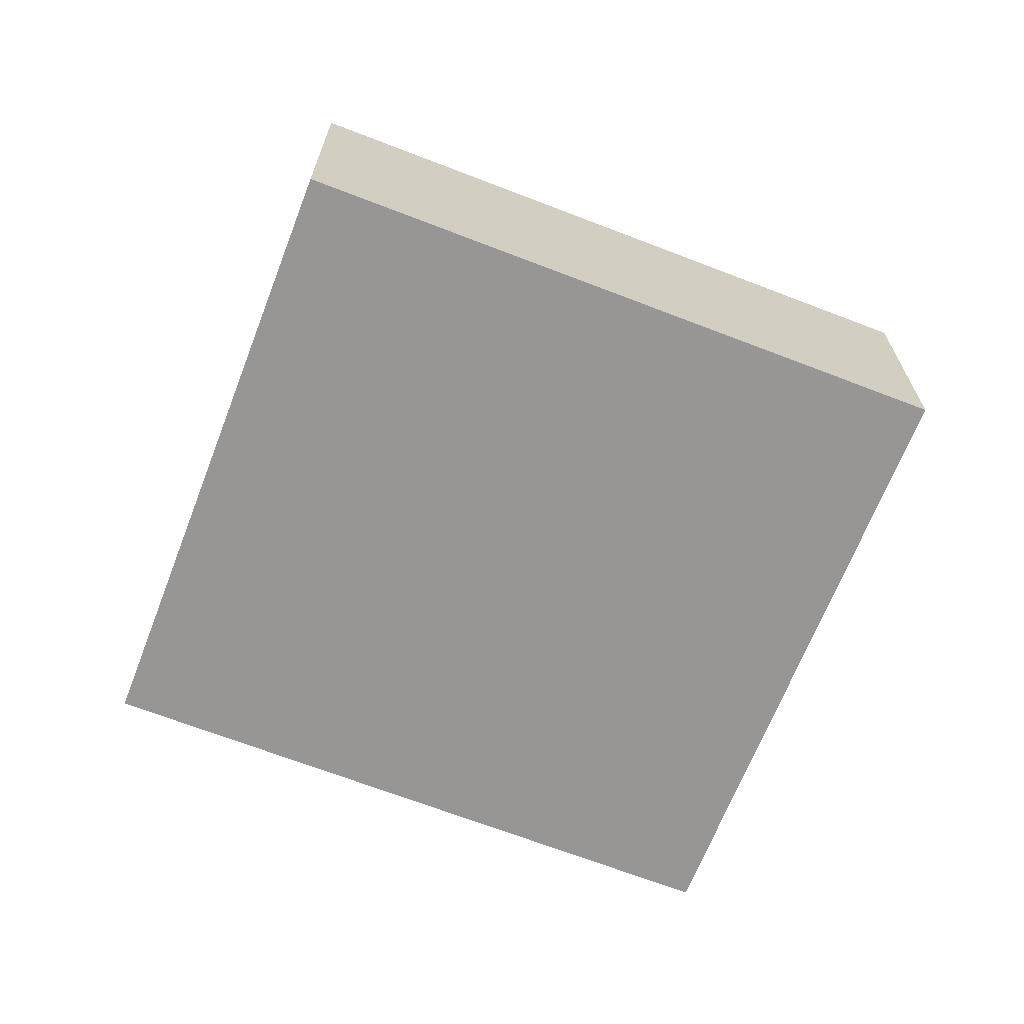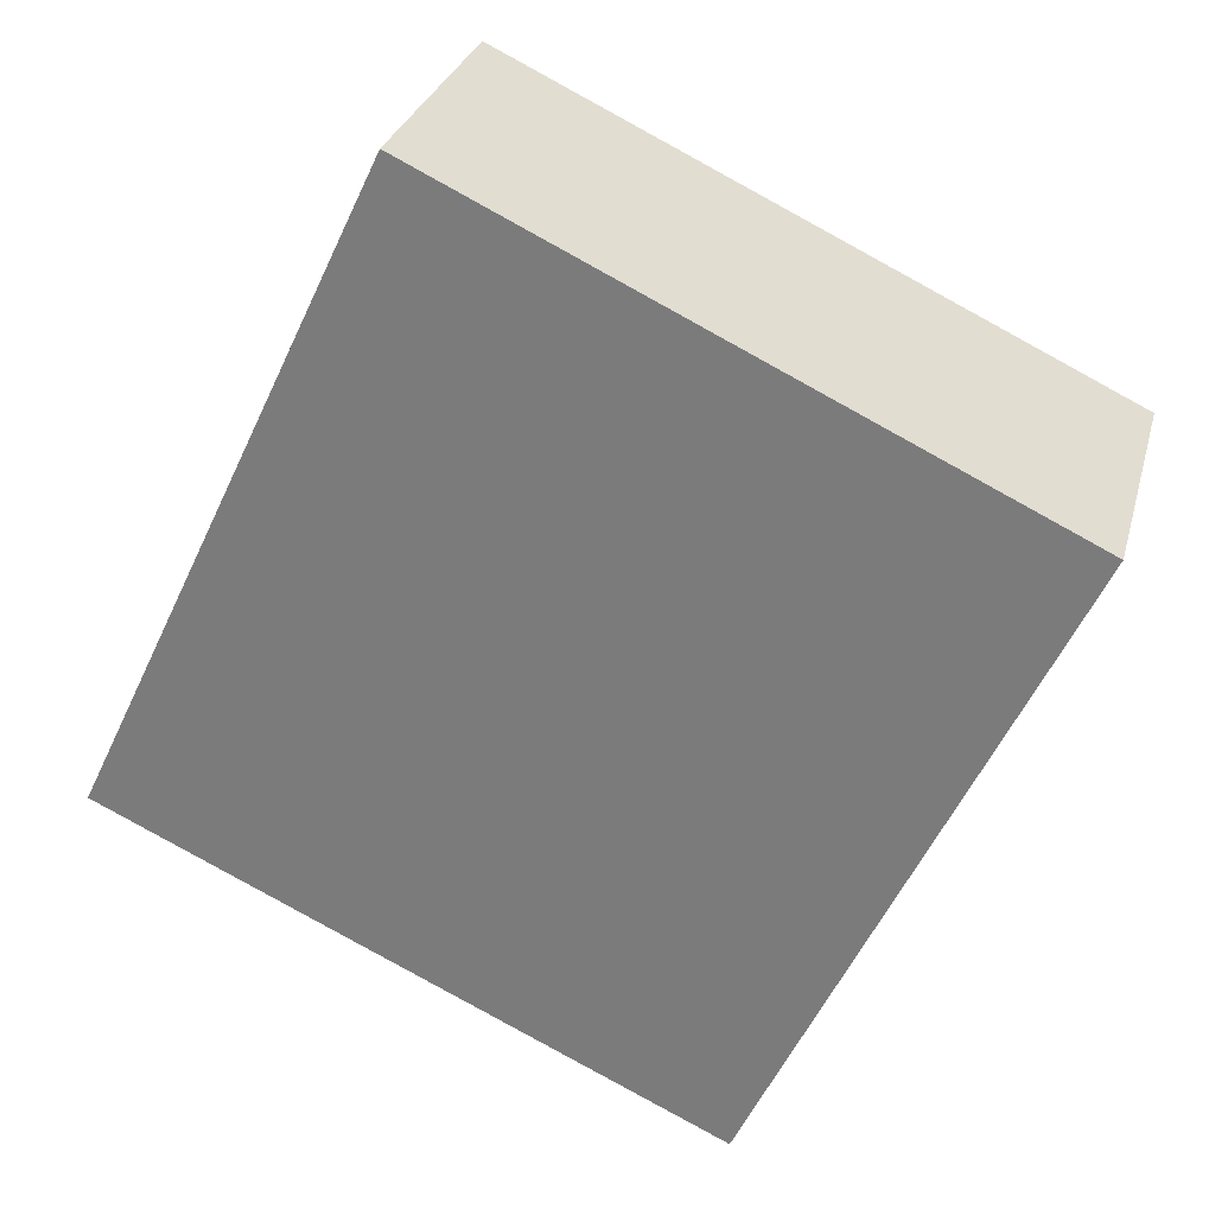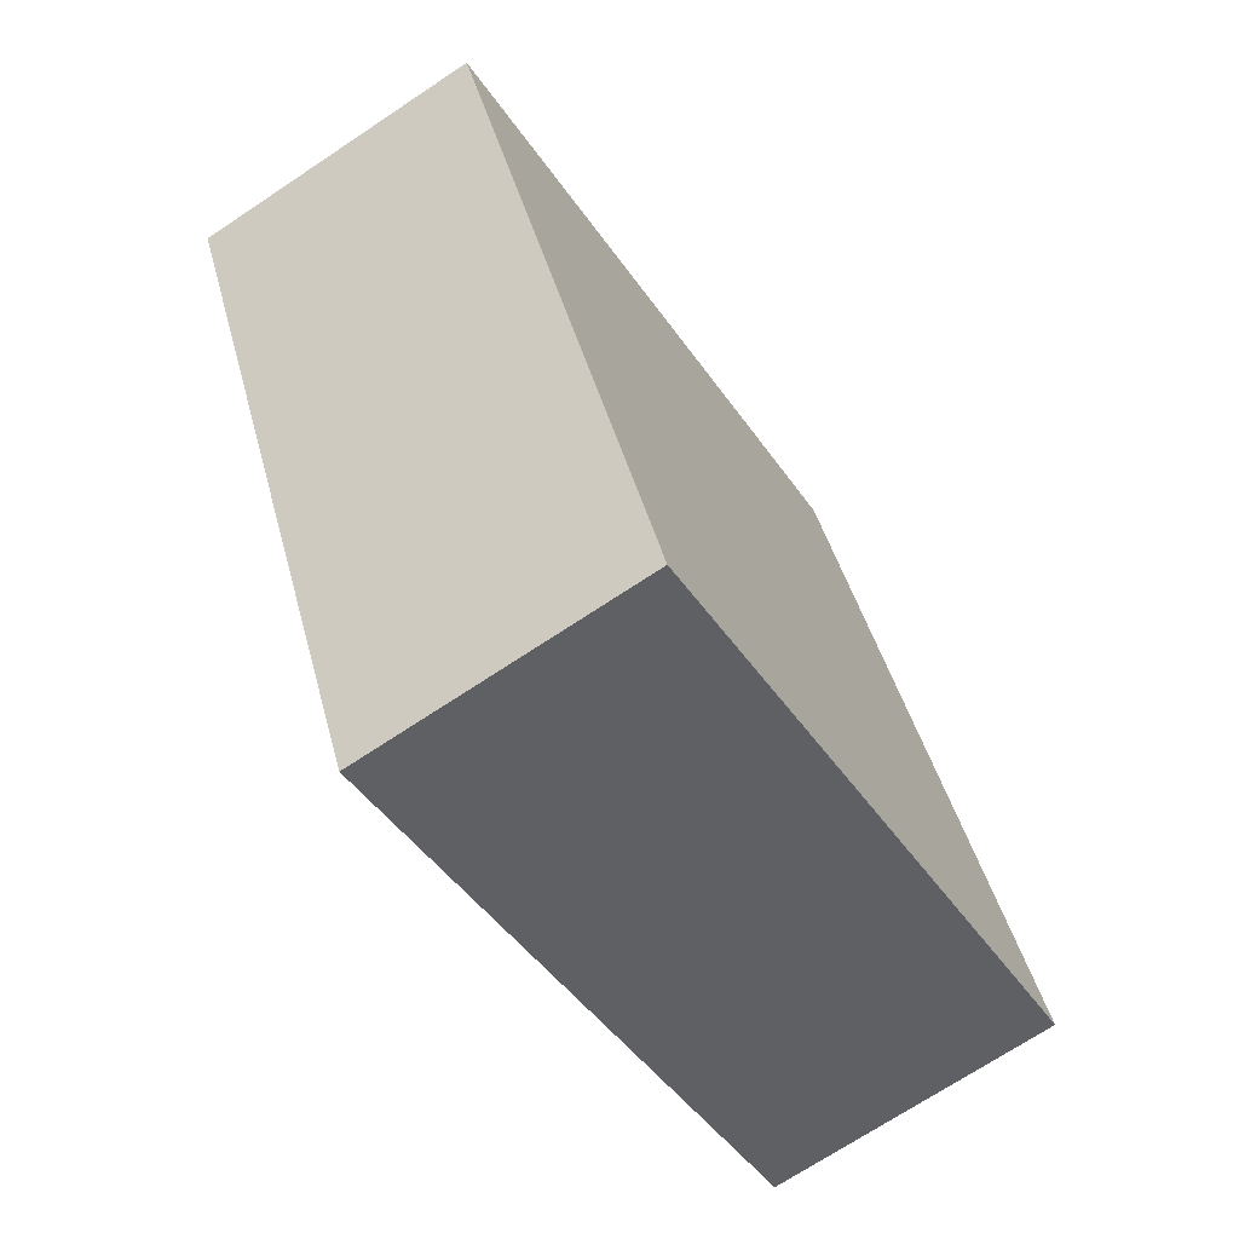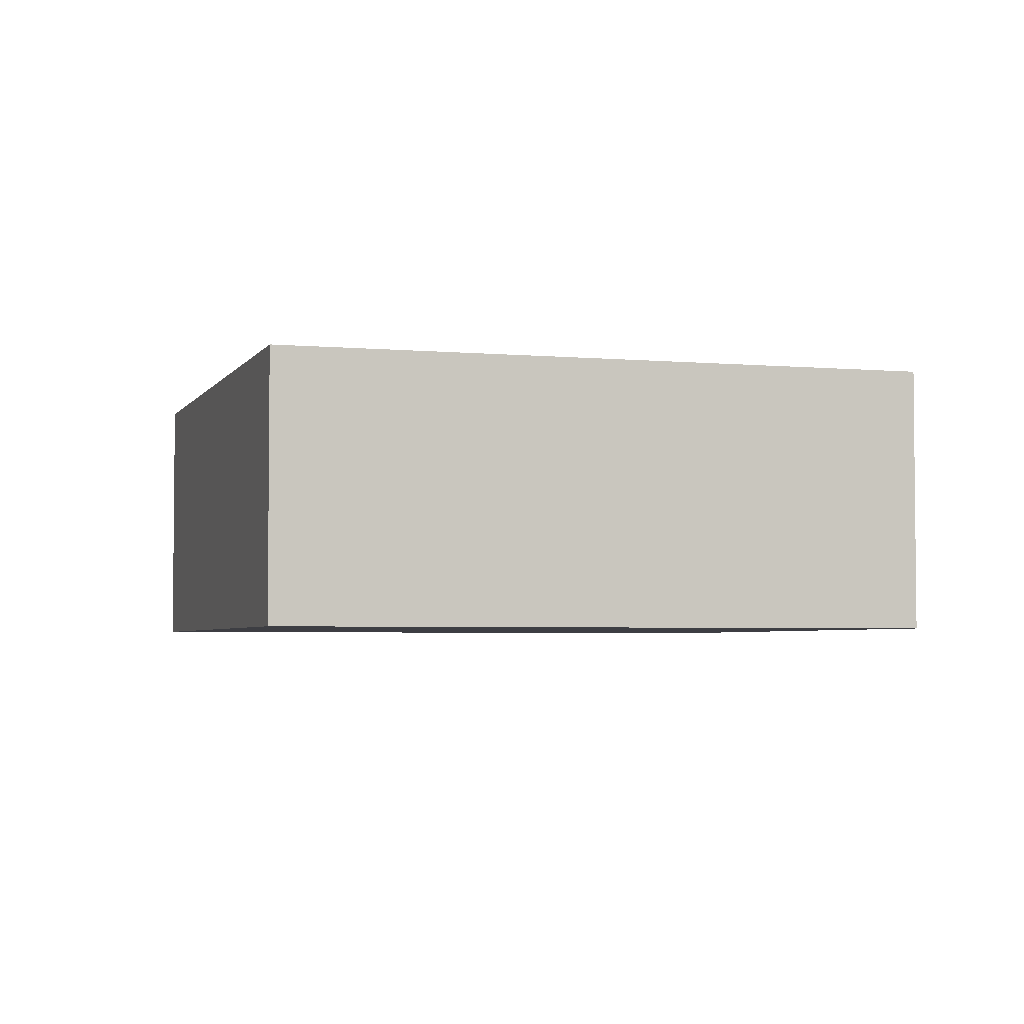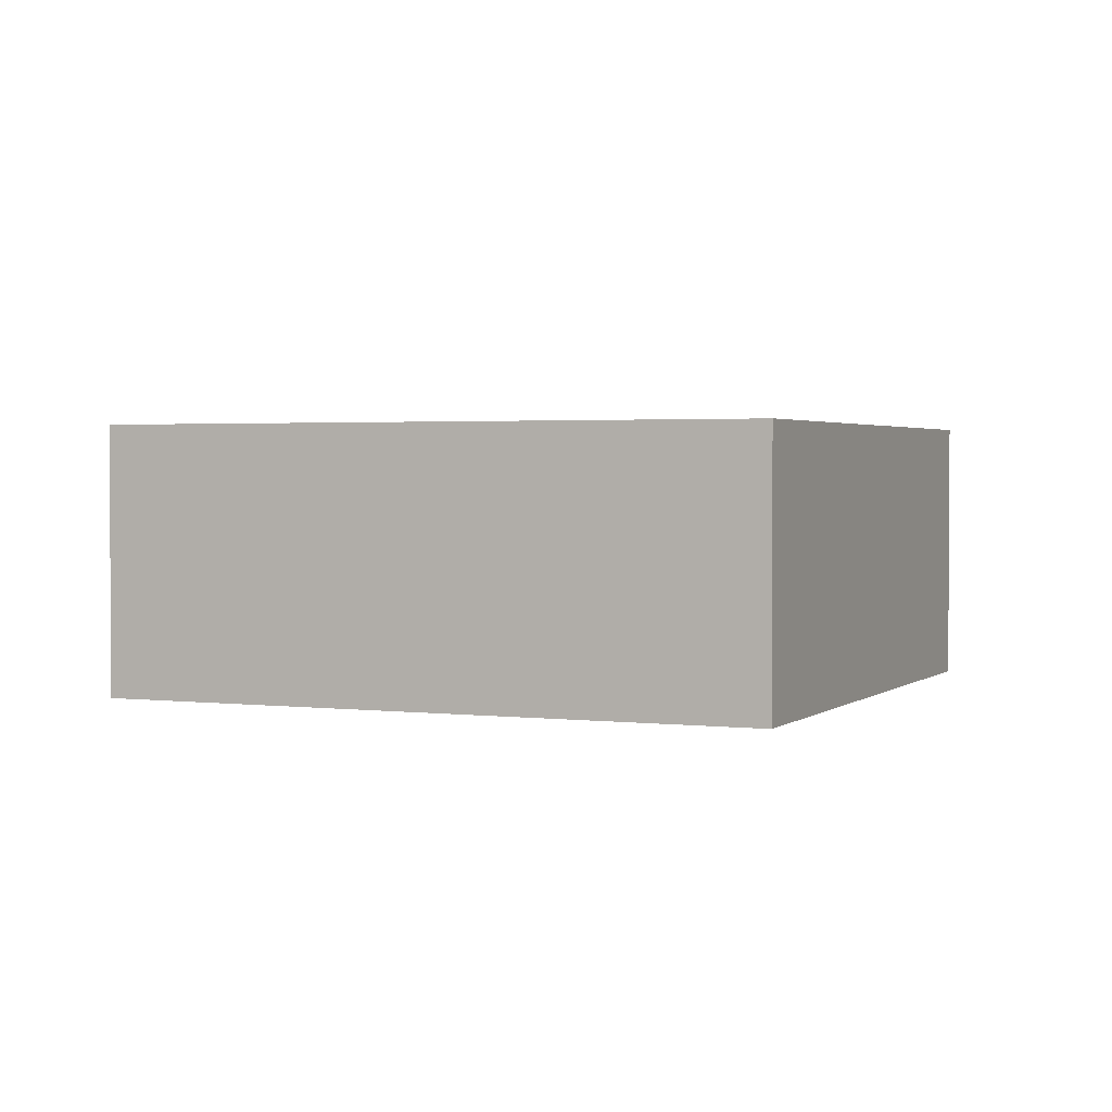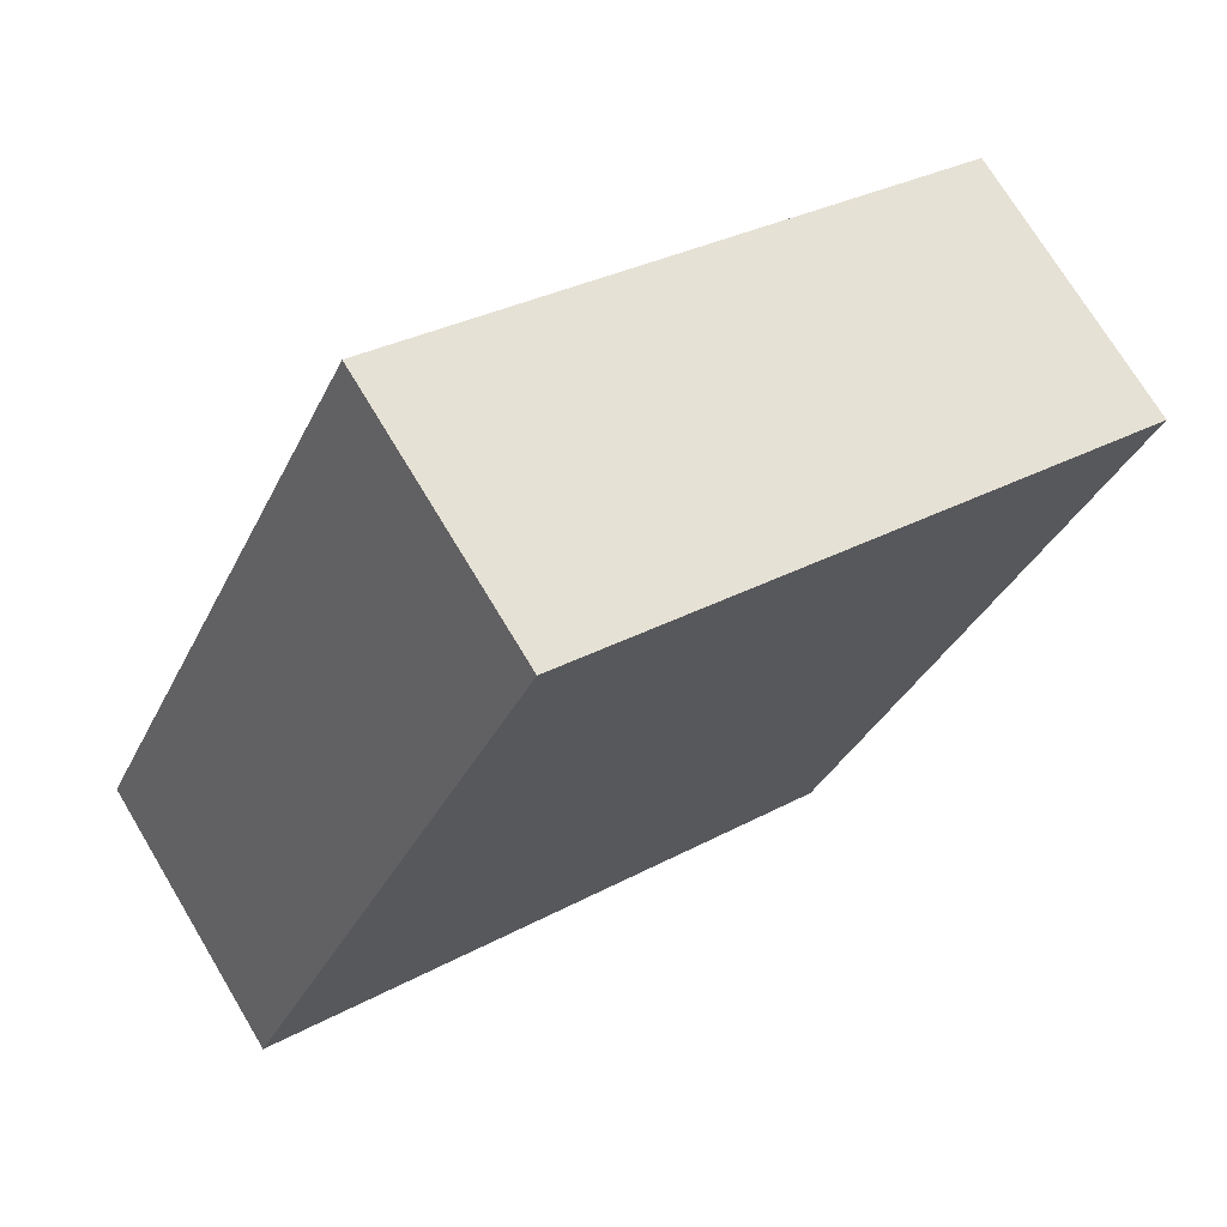
<metadata>
{"format":"obj","ext":"obj","renderer":"f3d","projection":"perspective","resolution":1024,"background":"white","views":[{"elev":-67.8,"azim":43.6,"up":"+Y"},{"elev":28.7,"azim":-165.7,"up":"+Z"},{"elev":-70.6,"azim":-56.3,"up":"+Z"},{"elev":-3.7,"azim":47.6,"up":"+Y"},{"elev":2.1,"azim":88.5,"up":"+Y"},{"elev":72.0,"azim":149.1,"up":"+Z"}]}
</metadata>
<code>
v  2.952 2.756 -6.273
v  5.87 2.756 2.785
v  8.856 2.756 -3.545
v  0 2.756 1.688e-16
v  8.856 2.171e-16 -3.545
v  2.952 3.841e-16 -6.273
v  0 0 0
v  5.87 -1.705e-16 2.785
g defaultobject
f 1 2 3
f 2 1 4
f 5 1 3
f 1 5 6
f 6 4 1
f 4 6 7
f 7 2 4
f 2 7 8
f 8 3 2
f 3 8 5
f 8 6 5
f 6 8 7

</code>
